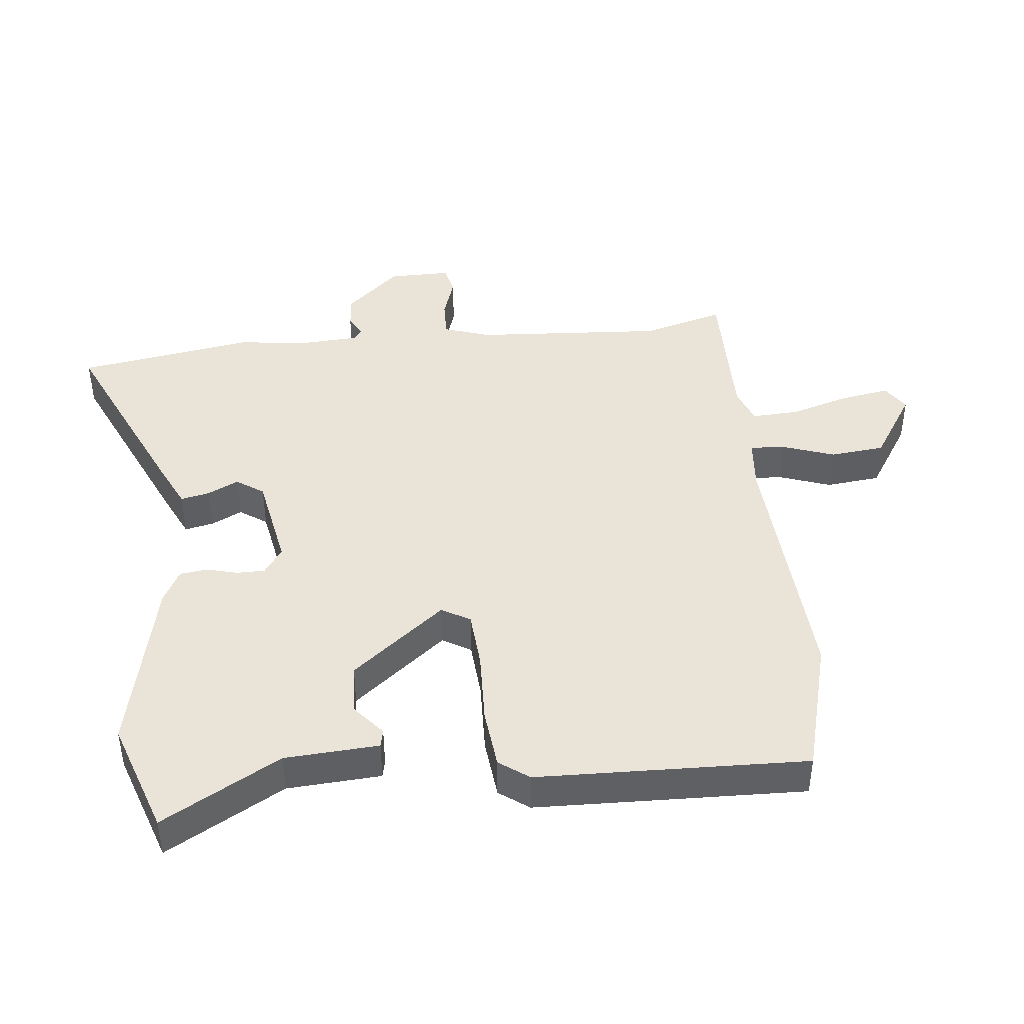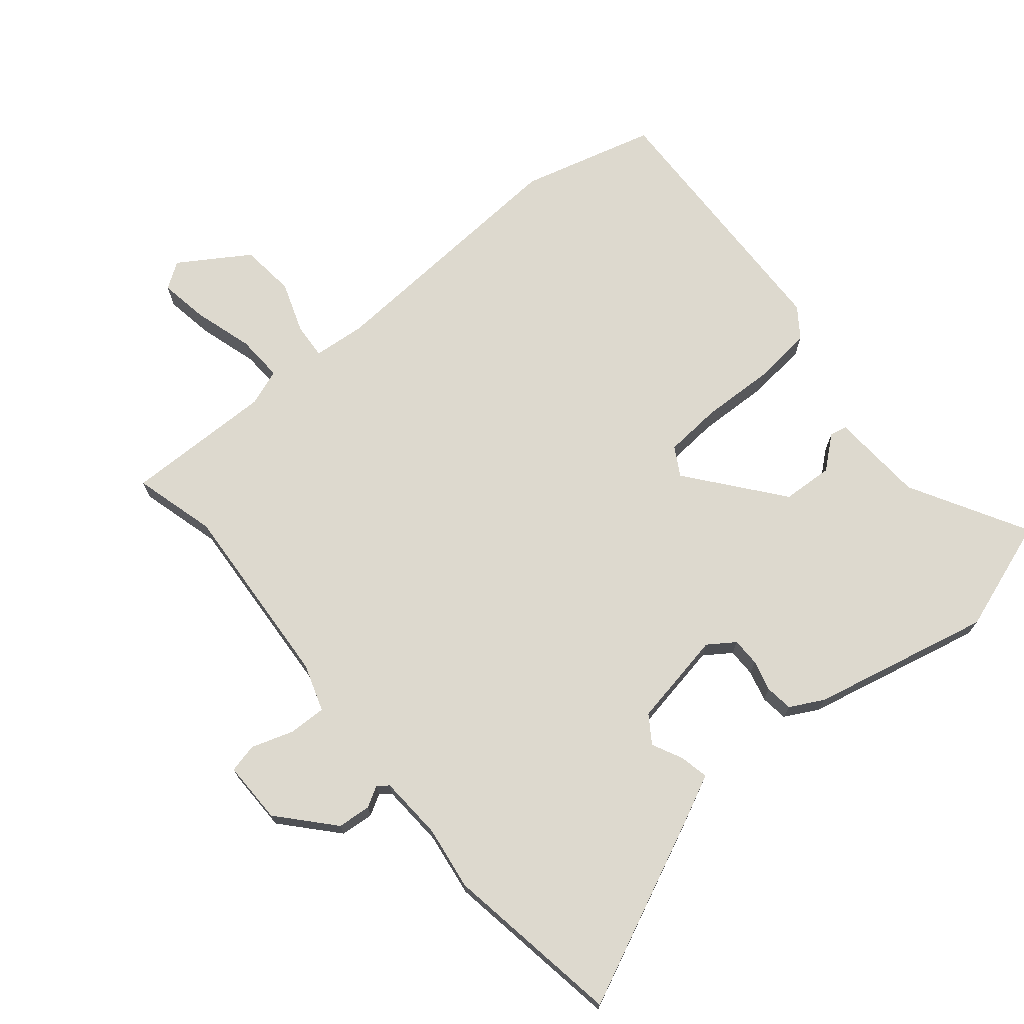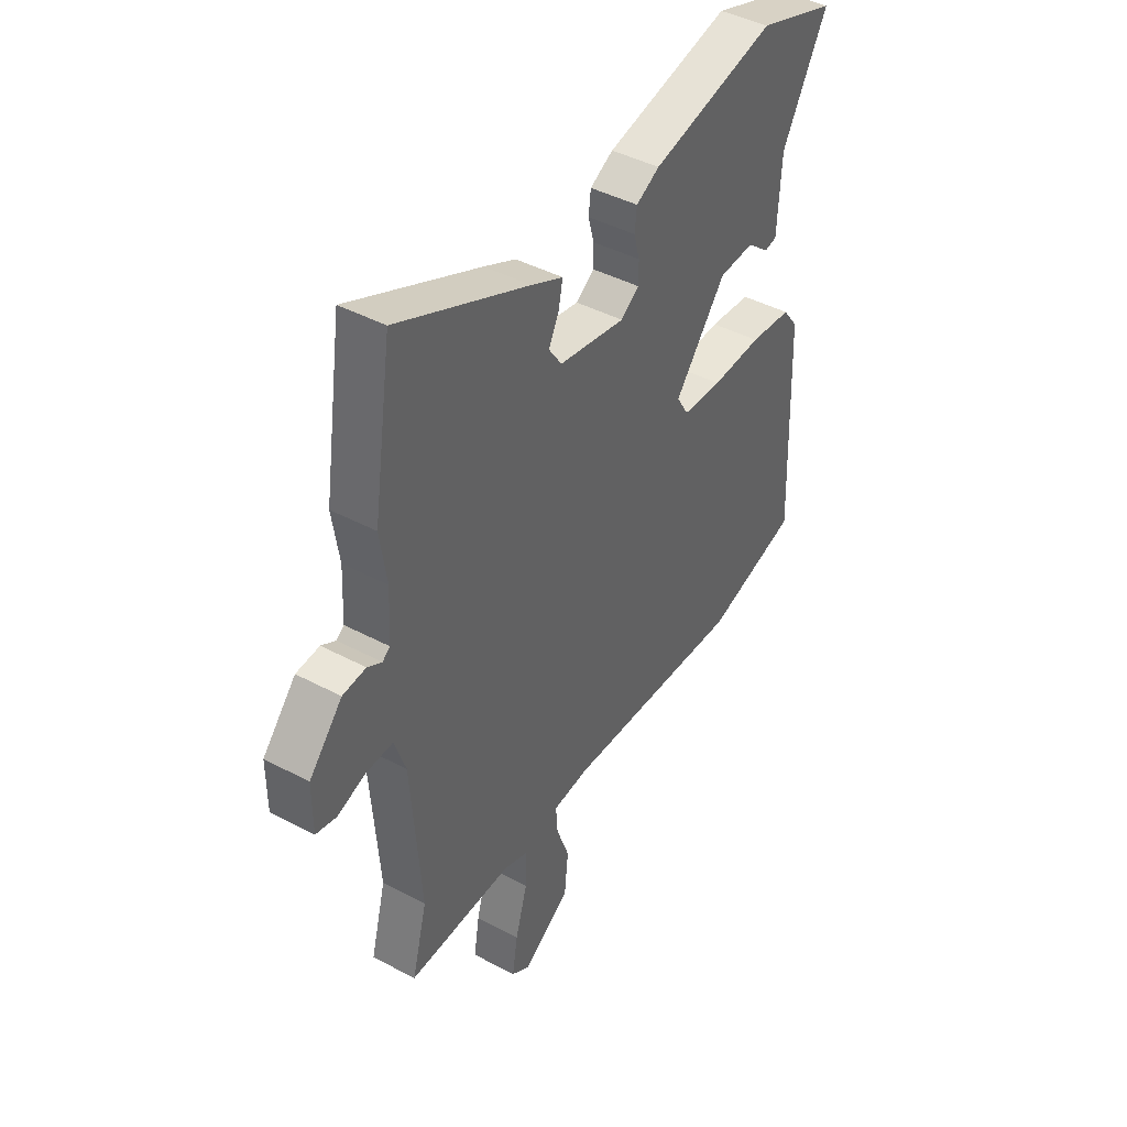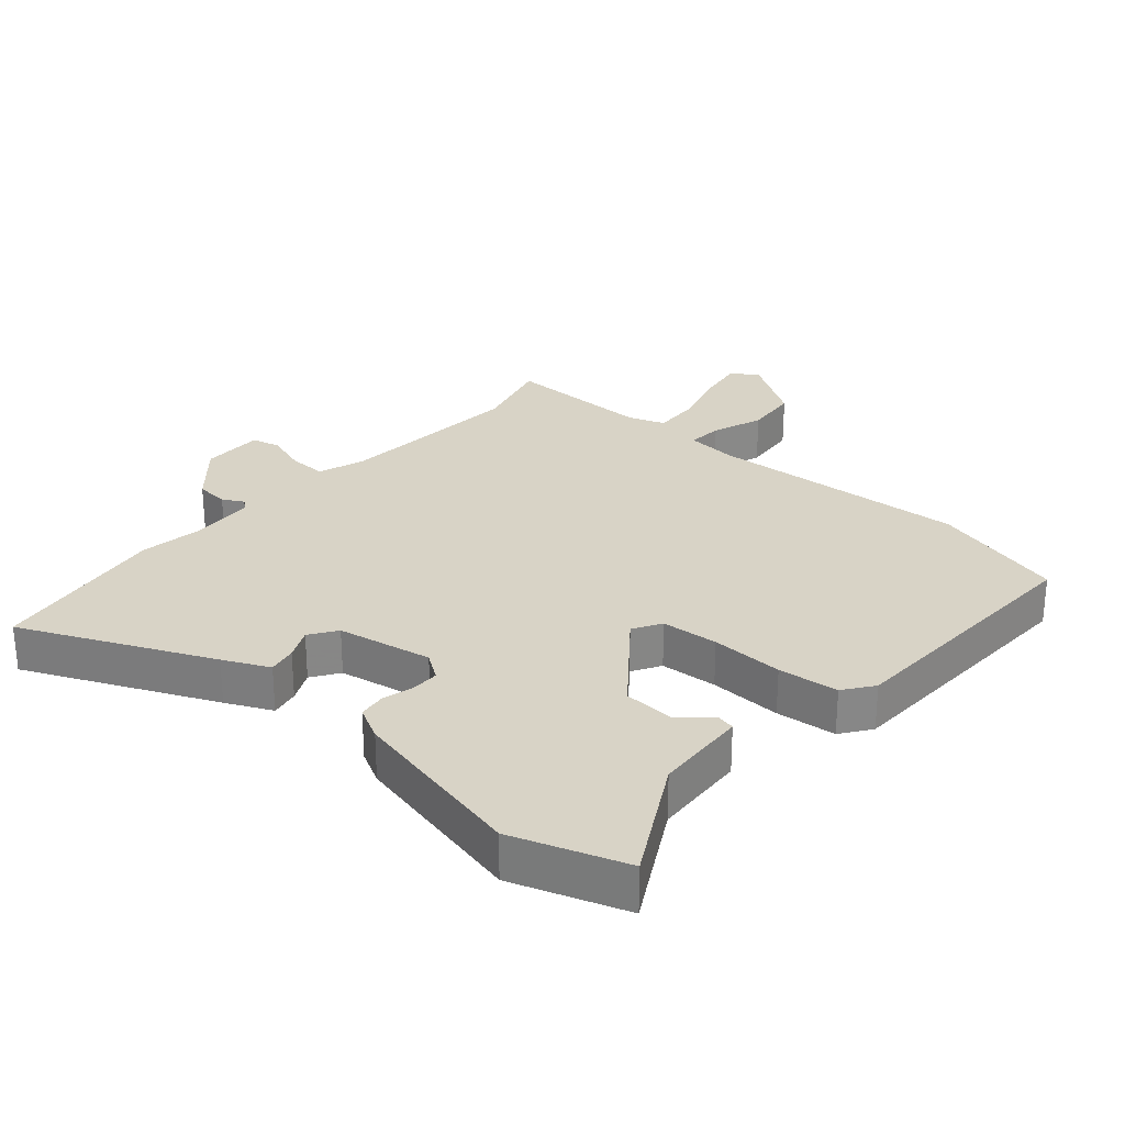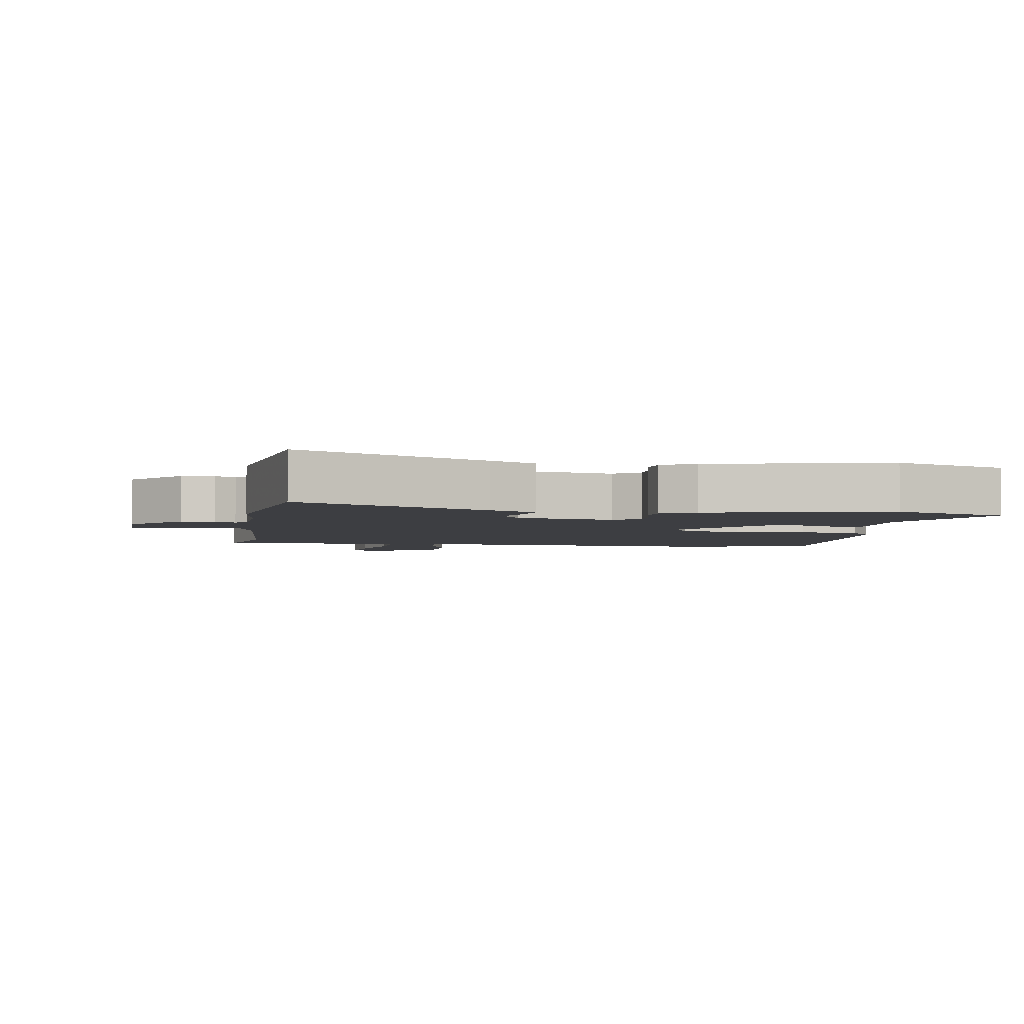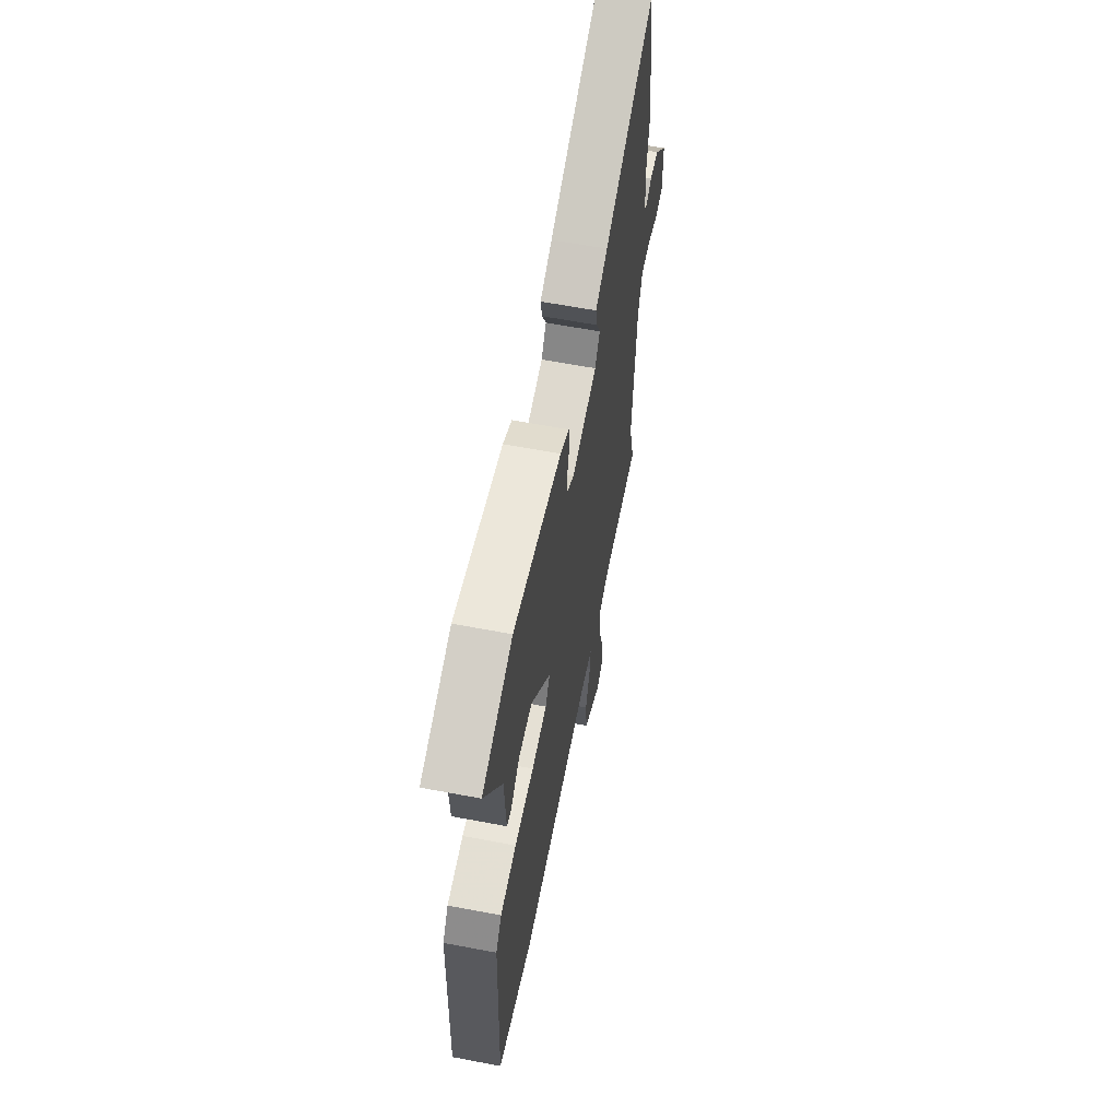
<metadata>
{"format":"obj","ext":"obj","renderer":"f3d","projection":"perspective","resolution":1024,"background":"white","views":[{"elev":43.2,"azim":83.5,"up":"+Y"},{"elev":71.7,"azim":-40.1,"up":"+Y"},{"elev":43.0,"azim":-57.6,"up":"+Z"},{"elev":27.8,"azim":40.8,"up":"+Y"},{"elev":-3.6,"azim":-9.5,"up":"+Y"},{"elev":61.1,"azim":101.0,"up":"+Z"}]}
</metadata>
<code>
v 0.558 0.07 -0.484
v 0.349 0.07 -0.542
v -0.057 0.07 -0.52
v -0.139 0.07 -0.528
v -0.135 0.07 -0.583
v -0.106 0.07 -0.663
v -0.114 0.07 -0.748
v -0.221 0.07 -0.818
v -0.262 0.07 -0.791
v -0.25 0.07 -0.715
v -0.223 0.07 -0.622
v -0.22 0.07 -0.549
v -0.277 0.07 -0.529
v -0.509 0.07 -0.534
v -0.475 0.07 -0.406
v -0.497 0.07 -0.112
v -0.522 0.07 -0.039
v -0.581 0.07 -0.041
v -0.646 0.07 -0.063
v -0.691 0.07 -0.053
v -0.691 0.07 0.044
v -0.617 0.07 0.128
v -0.565 0.07 0.133
v -0.533 0.07 0.115
v -0.516 0.07 0.128
v -0.511 0.07 0.228
v -0.526 0.07 0.327
v -0.484 0.07 0.604
v -0.191 0.07 0.474
v -0.12 0.07 0.441
v -0.129 0.07 0.396
v -0.152 0.07 0.348
v -0.123 0.07 0.306
v 0.025 0.07 0.28
v 0.066 0.07 0.309
v 0.066 0.07 0.353
v 0.053 0.07 0.401
v 0.058 0.07 0.444
v 0.11 0.07 0.472
v 0.389 0.07 0.537
v 0.565 0.07 0.478
v 0.464 0.07 0.295
v 0.456 0.07 0.149
v 0.429 0.07 0.143
v 0.379 0.07 0.184
v 0.3 0.07 0.179
v 0.186 0.07 0.034
v 0.212 0.07 -0.01
v 0.301 0.07 -0.016
v 0.414 0.07 -0.011
v 0.508 0.07 -0.02
v 0.542 0.07 -0.066
v 0.558 0 -0.484
v 0.349 0 -0.542
v -0.057 0 -0.52
v -0.139 0 -0.528
v -0.135 0 -0.583
v -0.106 0 -0.663
v -0.114 0 -0.748
v -0.221 0 -0.818
v -0.262 0 -0.791
v -0.25 0 -0.715
v -0.223 0 -0.622
v -0.22 0 -0.549
v -0.277 0 -0.529
v -0.509 0 -0.534
v -0.475 0 -0.406
v -0.497 0 -0.112
v -0.522 0 -0.039
v -0.581 0 -0.041
v -0.646 0 -0.063
v -0.691 0 -0.053
v -0.691 0 0.044
v -0.617 0 0.128
v -0.565 0 0.133
v -0.533 0 0.115
v -0.516 0 0.128
v -0.511 0 0.228
v -0.526 0 0.327
v -0.484 0 0.604
v -0.191 0 0.474
v -0.12 0 0.441
v -0.129 0 0.396
v -0.152 0 0.348
v -0.123 0 0.306
v 0.025 0 0.28
v 0.066 0 0.309
v 0.066 0 0.353
v 0.053 0 0.401
v 0.058 0 0.444
v 0.11 0 0.472
v 0.389 0 0.537
v 0.565 0 0.478
v 0.464 0 0.295
v 0.456 0 0.149
v 0.429 0 0.143
v 0.379 0 0.184
v 0.3 0 0.179
v 0.186 0 0.034
v 0.212 0 -0.01
v 0.301 0 -0.016
v 0.414 0 -0.011
v 0.508 0 -0.02
v 0.542 0 -0.066
f 1 2 3
f 52 1 3
f 51 52 3
f 50 51 3
f 49 50 3
f 48 49 3 4
f 47 48 4
f 42 43 44 45
f 42 45 46
f 41 42 46
f 40 41 46
f 39 40 46
f 38 39 46
f 37 38 46
f 36 37 46
f 35 36 46 47
f 30 31 32
f 29 30 32
f 28 29 32
f 27 28 32
f 26 27 32
f 25 26 32 33
f 24 25 33 34
f 22 23 24
f 21 22 24
f 20 21 24
f 19 20 24
f 18 19 24
f 17 18 24 34
f 13 14 15
f 12 13 15 16
f 9 10 11
f 8 9 11
f 7 8 11
f 6 7 11
f 5 6 11
f 4 5 11 12
f 4 12 16
f 47 4 16
f 35 47 16
f 34 35 16
f 16 17 34
f 55 54 53
f 55 53 104
f 55 104 103
f 55 103 102
f 55 102 101
f 56 55 101 100
f 56 100 99
f 97 96 95 94
f 98 97 94
f 98 94 93
f 98 93 92
f 98 92 91
f 98 91 90
f 98 90 89
f 98 89 88
f 99 98 88 87
f 84 83 82
f 84 82 81
f 84 81 80
f 84 80 79
f 84 79 78
f 85 84 78 77
f 86 85 77 76
f 76 75 74
f 76 74 73
f 76 73 72
f 76 72 71
f 76 71 70
f 86 76 70 69
f 67 66 65
f 68 67 65 64
f 63 62 61
f 63 61 60
f 63 60 59
f 63 59 58
f 63 58 57
f 64 63 57 56
f 68 64 56
f 68 56 99
f 68 99 87
f 68 87 86
f 86 69 68
f 1 53 54 2
f 2 54 55 3
f 3 55 56 4
f 4 56 57 5
f 5 57 58 6
f 6 58 59 7
f 7 59 60 8
f 8 60 61 9
f 9 61 62 10
f 10 62 63 11
f 11 63 64 12
f 12 64 65 13
f 13 65 66 14
f 14 66 67 15
f 15 67 68 16
f 16 68 69 17
f 17 69 70 18
f 18 70 71 19
f 19 71 72 20
f 20 72 73 21
f 21 73 74 22
f 22 74 75 23
f 23 75 76 24
f 24 76 77 25
f 25 77 78 26
f 26 78 79 27
f 27 79 80 28
f 28 80 81 29
f 29 81 82 30
f 30 82 83 31
f 31 83 84 32
f 32 84 85 33
f 33 85 86 34
f 34 86 87 35
f 35 87 88 36
f 36 88 89 37
f 37 89 90 38
f 38 90 91 39
f 39 91 92 40
f 40 92 93 41
f 41 93 94 42
f 42 94 95 43
f 43 95 96 44
f 44 96 97 45
f 45 97 98 46
f 46 98 99 47
f 47 99 100 48
f 48 100 101 49
f 49 101 102 50
f 50 102 103 51
f 51 103 104 52
f 52 104 53 1

</code>
